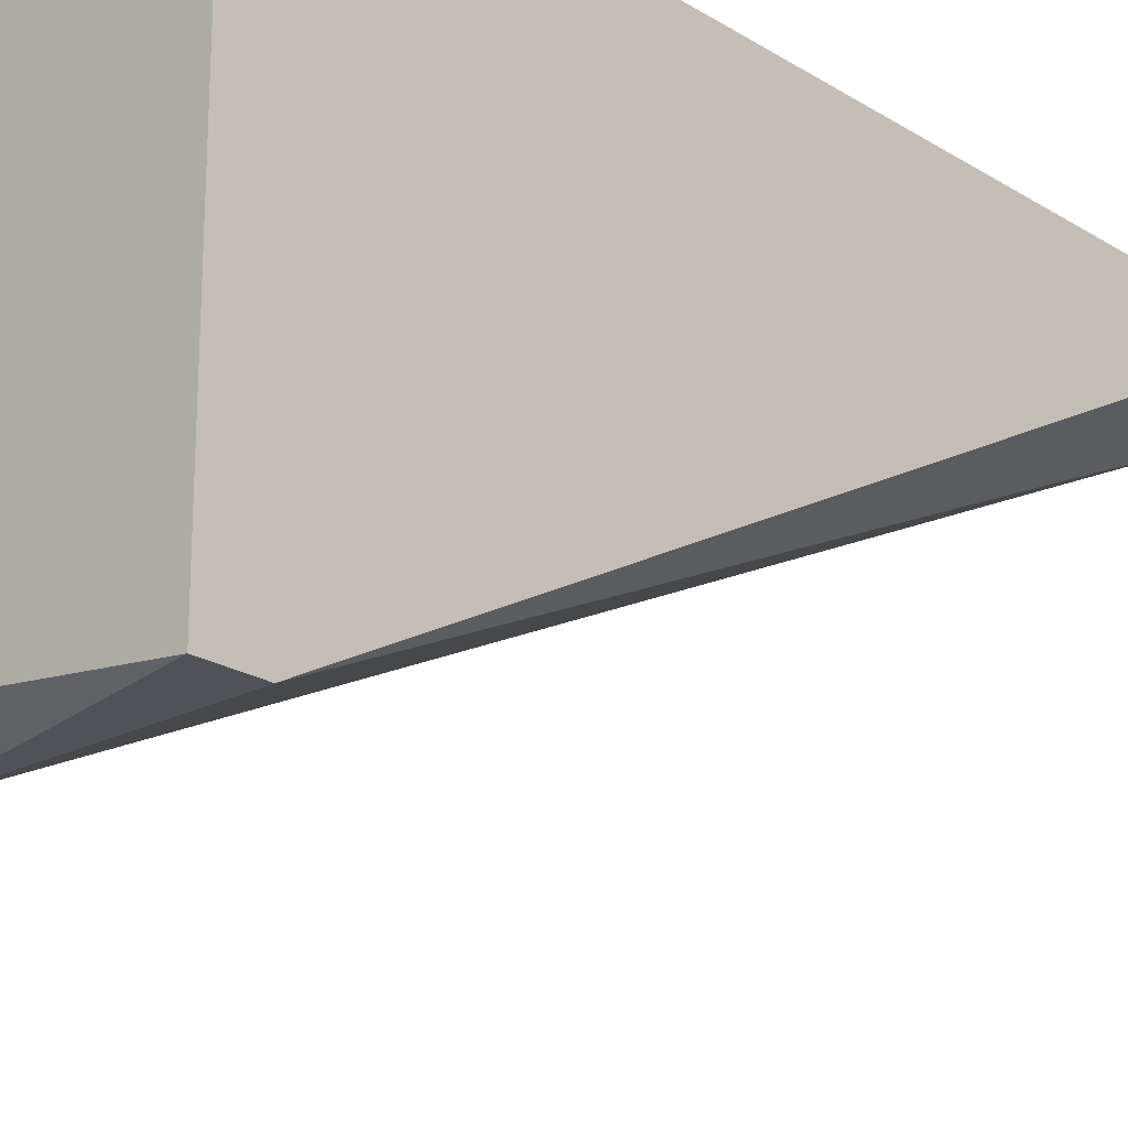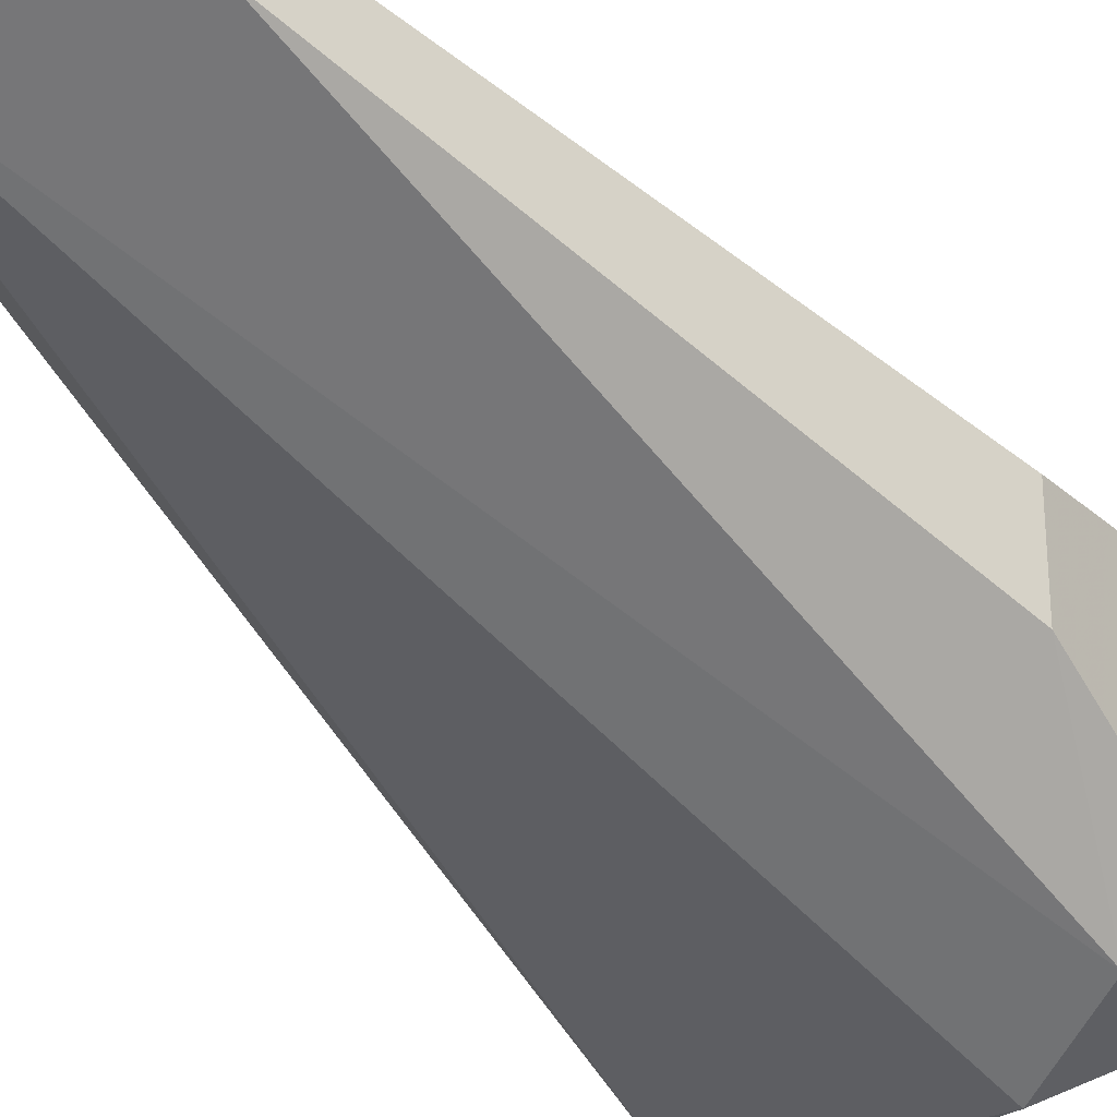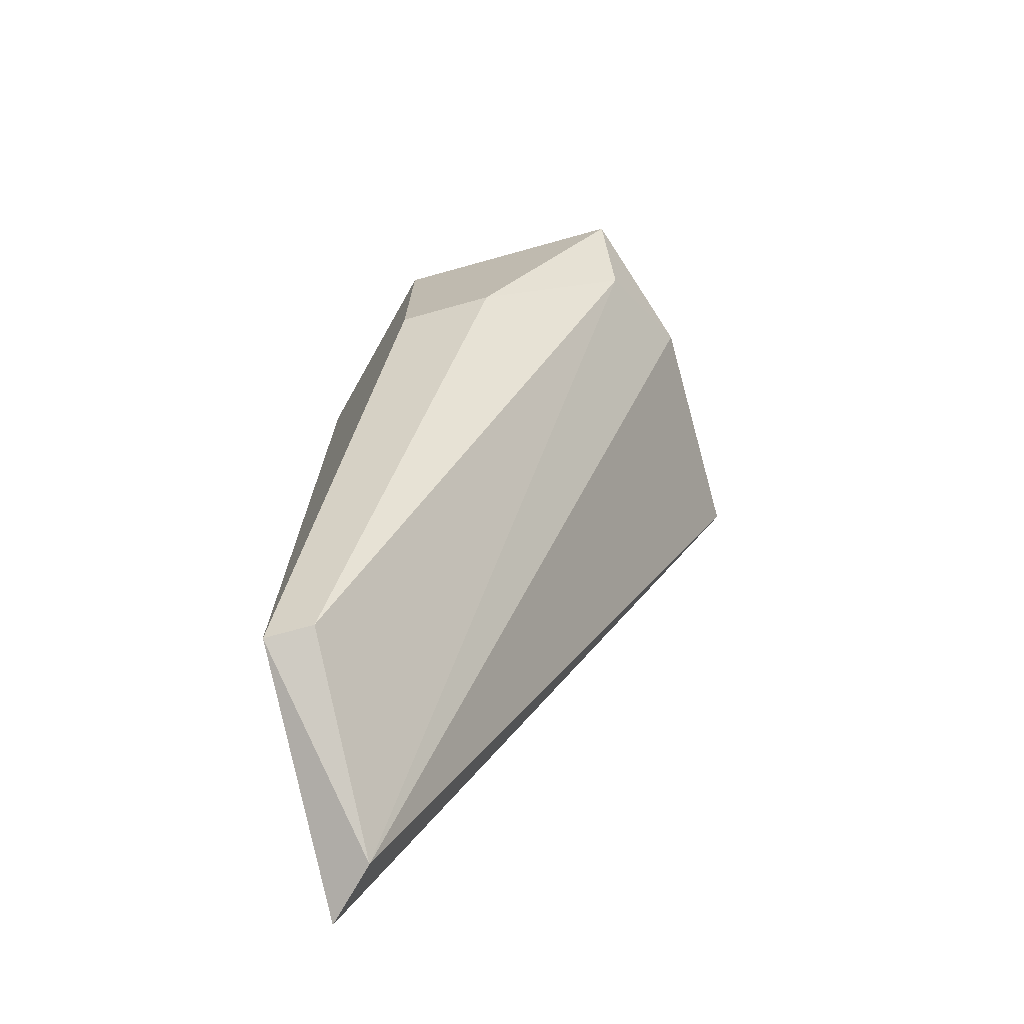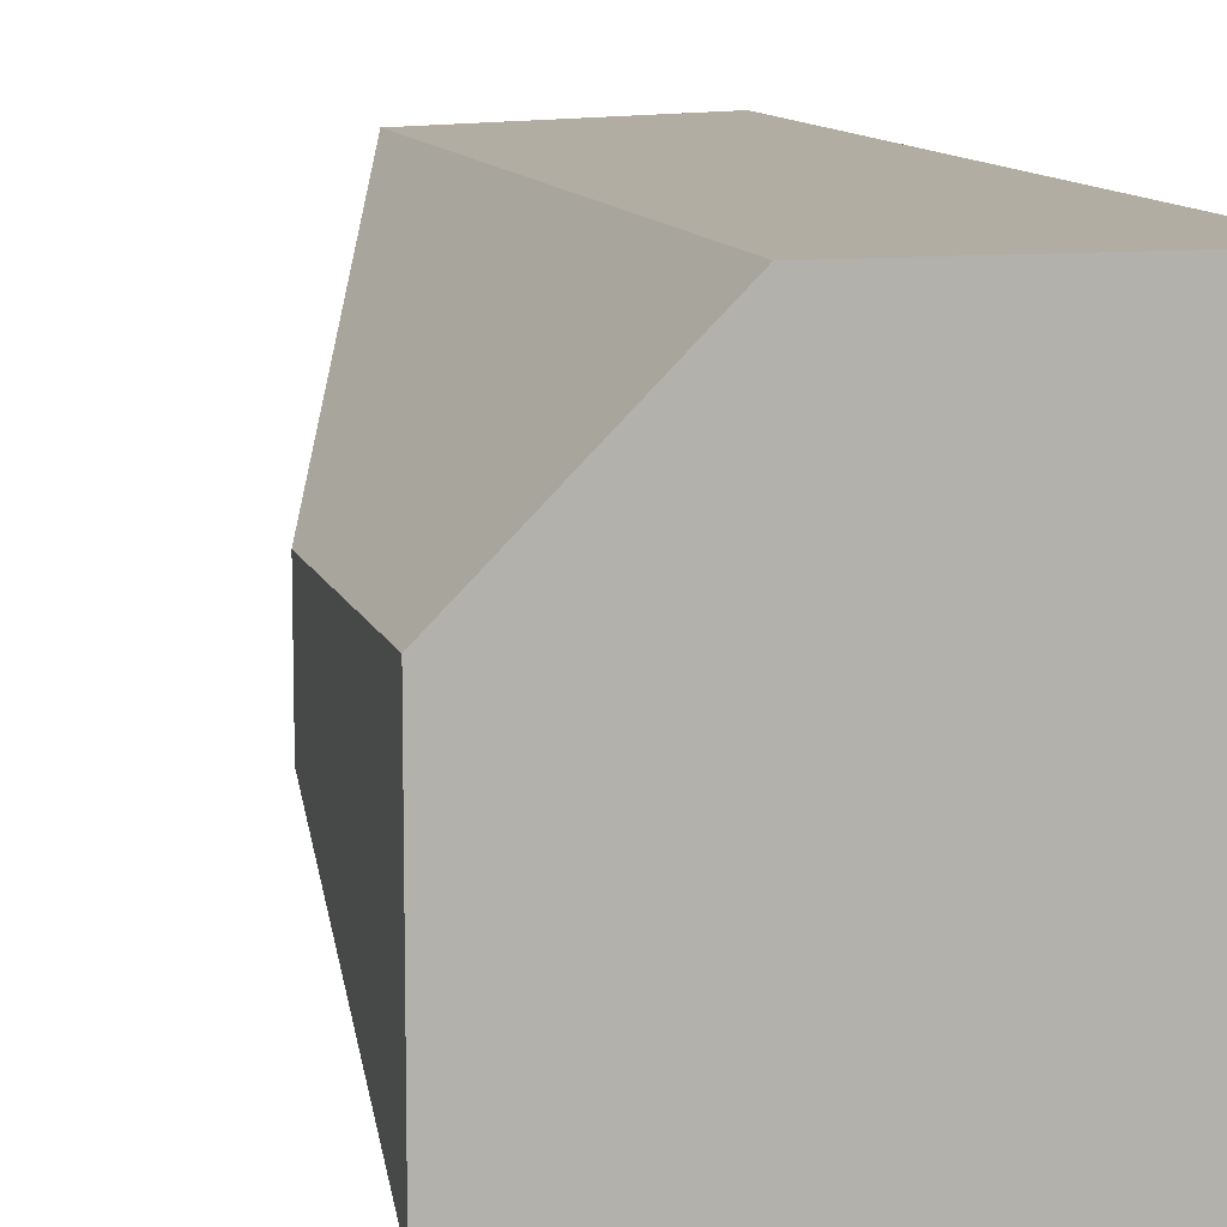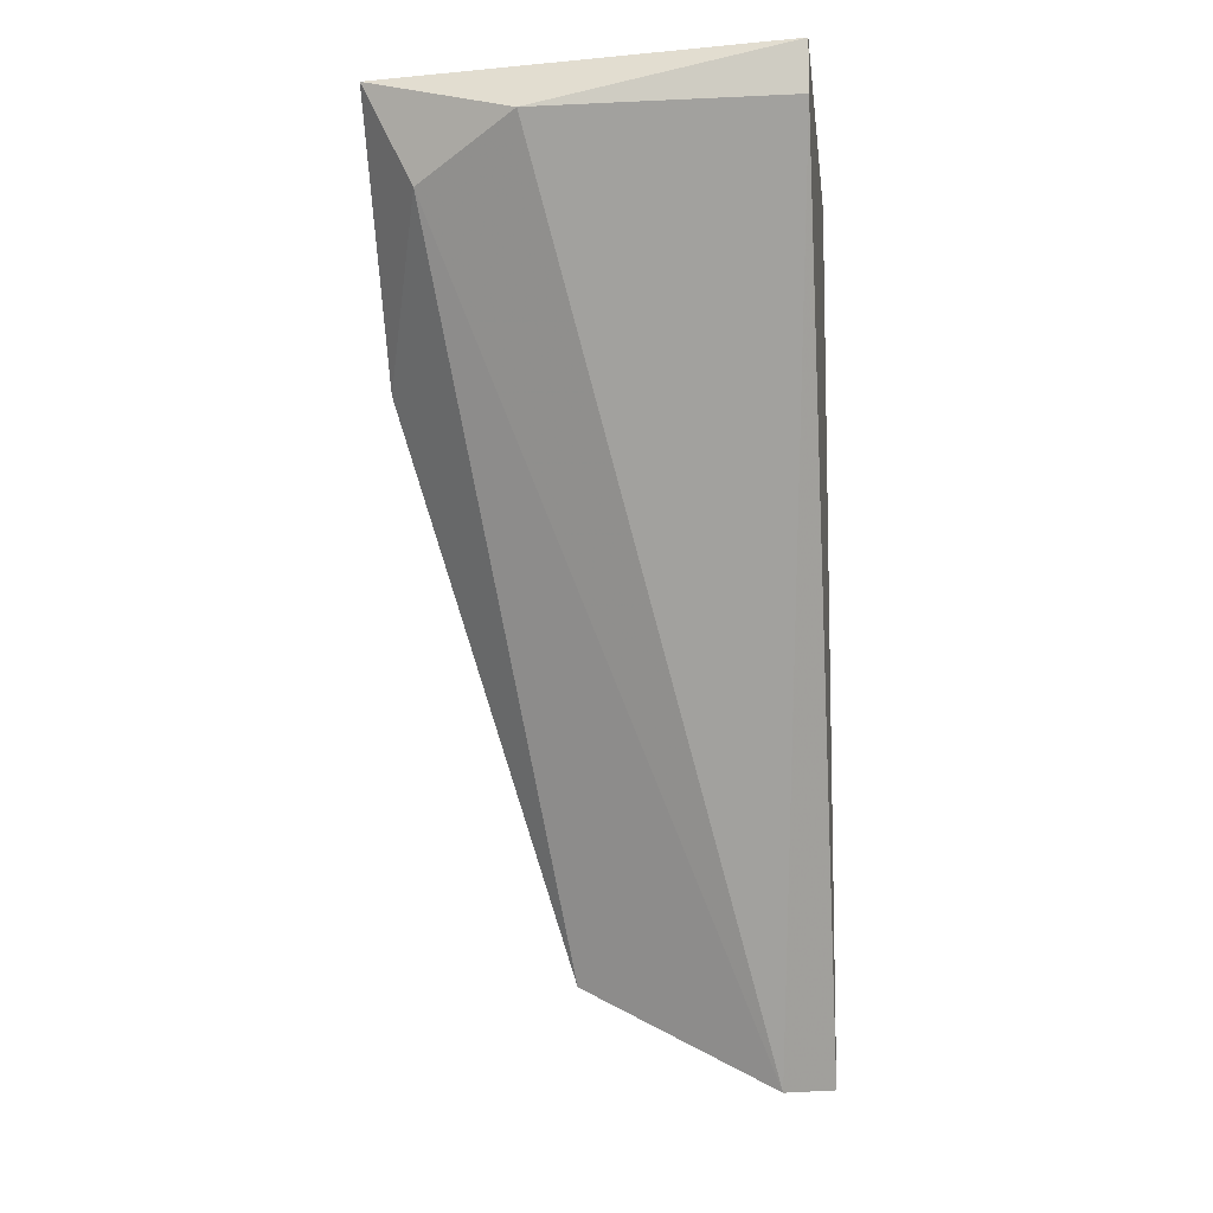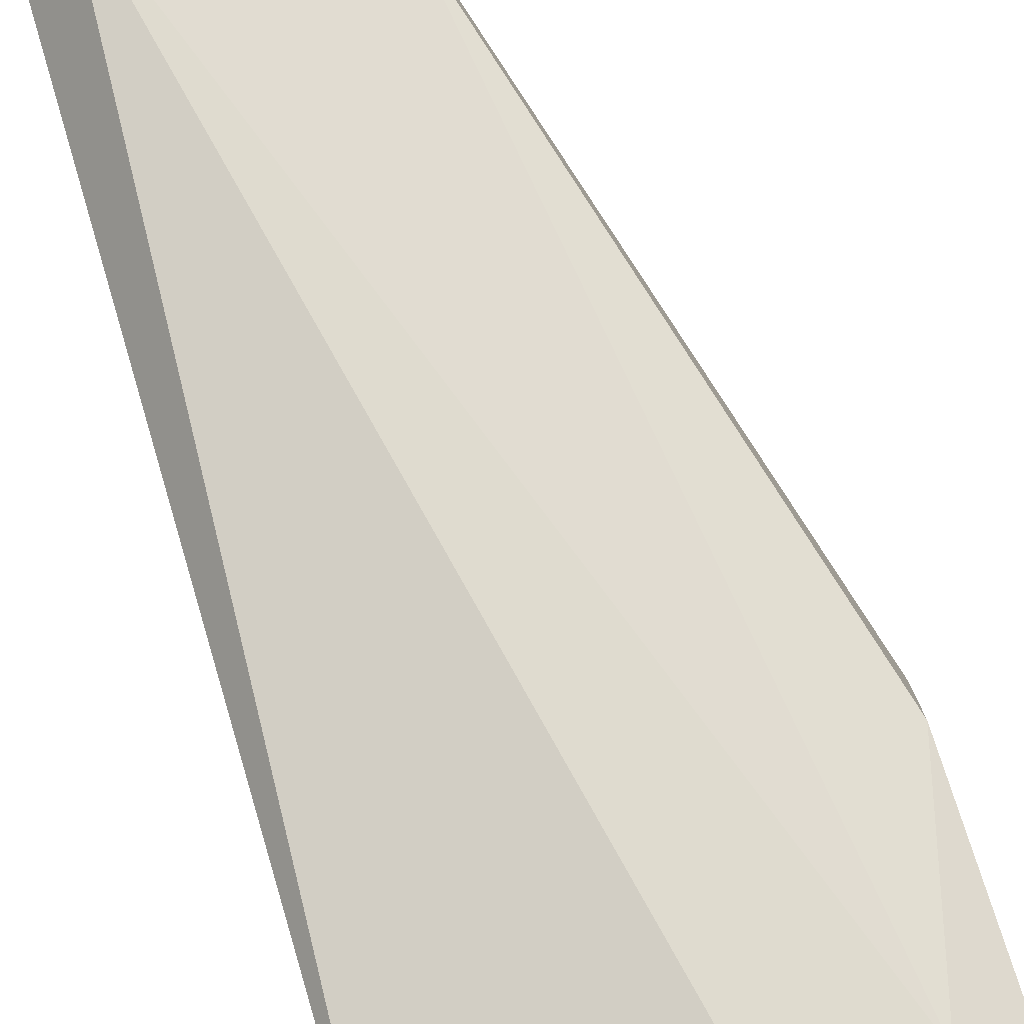
<metadata>
{"format":"obj","ext":"obj","renderer":"f3d","projection":"perspective","resolution":1024,"background":"white","views":[{"elev":-21.6,"azim":42.6,"up":"+Y"},{"elev":-26.9,"azim":-143.1,"up":"+Y"},{"elev":-72.5,"azim":-74.5,"up":"+Z"},{"elev":10.6,"azim":-14.3,"up":"+Y"},{"elev":-8.8,"azim":7.0,"up":"+Z"},{"elev":-79.2,"azim":-161.2,"up":"+Y"}]}
</metadata>
<code>
v 0.01839 0.01136 0.003602
v 0.01198 0.003881 0.02069
v 0.01946 0.01242 0.003602
v 0.01946 0.01242 0.02283
v 0.01946 0.002813 0.02176
v 0.01946 0.002813 0.02283
v 0.01412 0.01136 0.005742
v 0.01412 0.01242 0.005742
v 0.01412 0.01242 0.02283
v 0.01412 0.002813 0.02176
v 0.01091 0.003881 0.02283
v 0.01091 0.009219 0.01749
v 0.01091 0.009219 0.02283
v 0.01091 0.007085 0.01749
f 8 14 12
f 3 9 4
f 9 6 4
f 6 3 4
f 9 3 8
f 6 9 13
f 9 8 13
f 10 2 1
f 8 3 1
f 2 10 11
f 10 6 11
f 6 13 11
f 11 13 14
f 2 11 14
f 14 8 7
f 1 2 7
f 8 1 7
f 2 14 7
f 3 6 5
f 6 10 5
f 10 1 5
f 1 3 5
f 13 8 12
f 14 13 12

</code>
